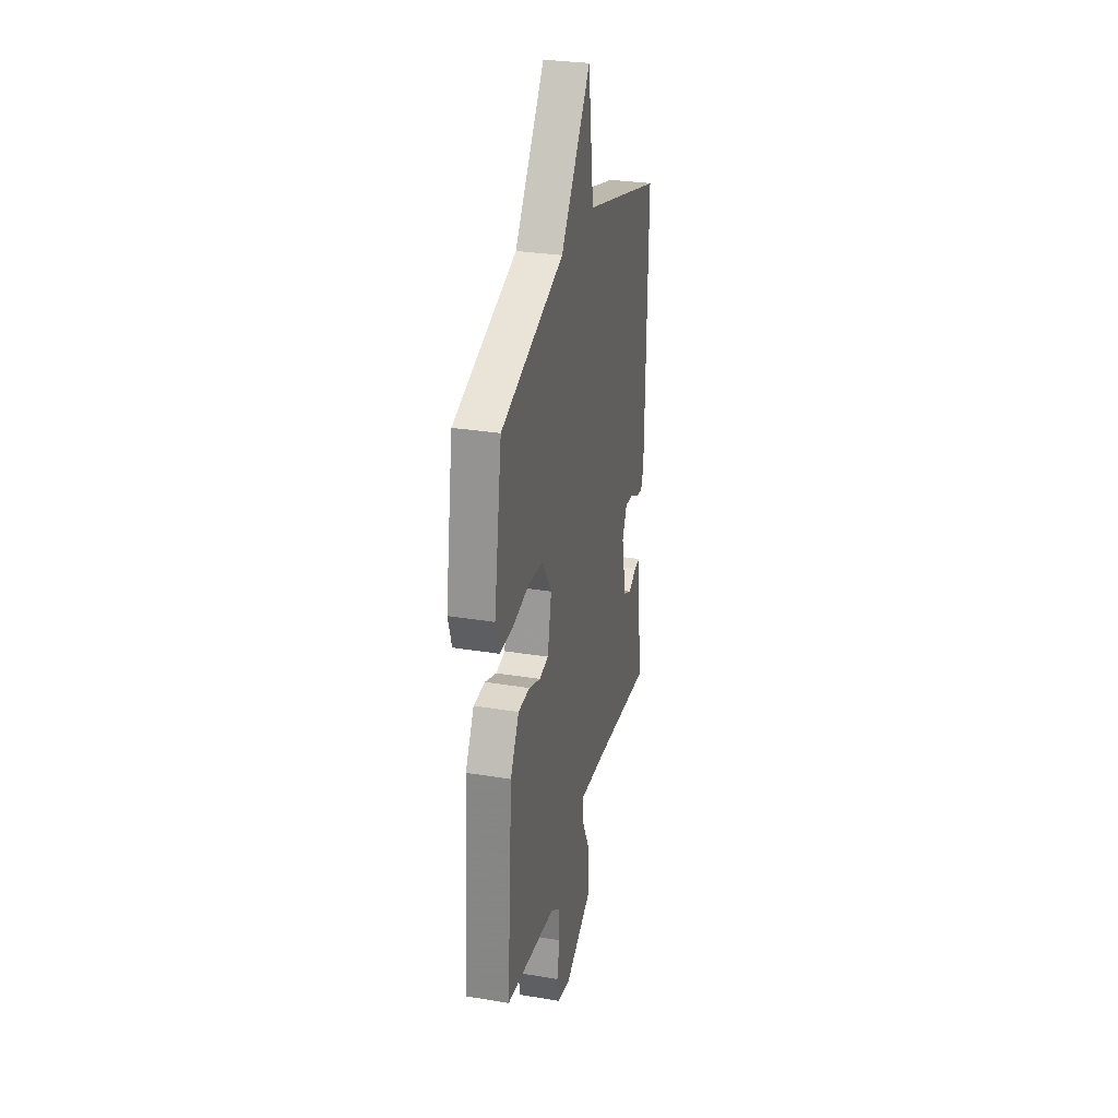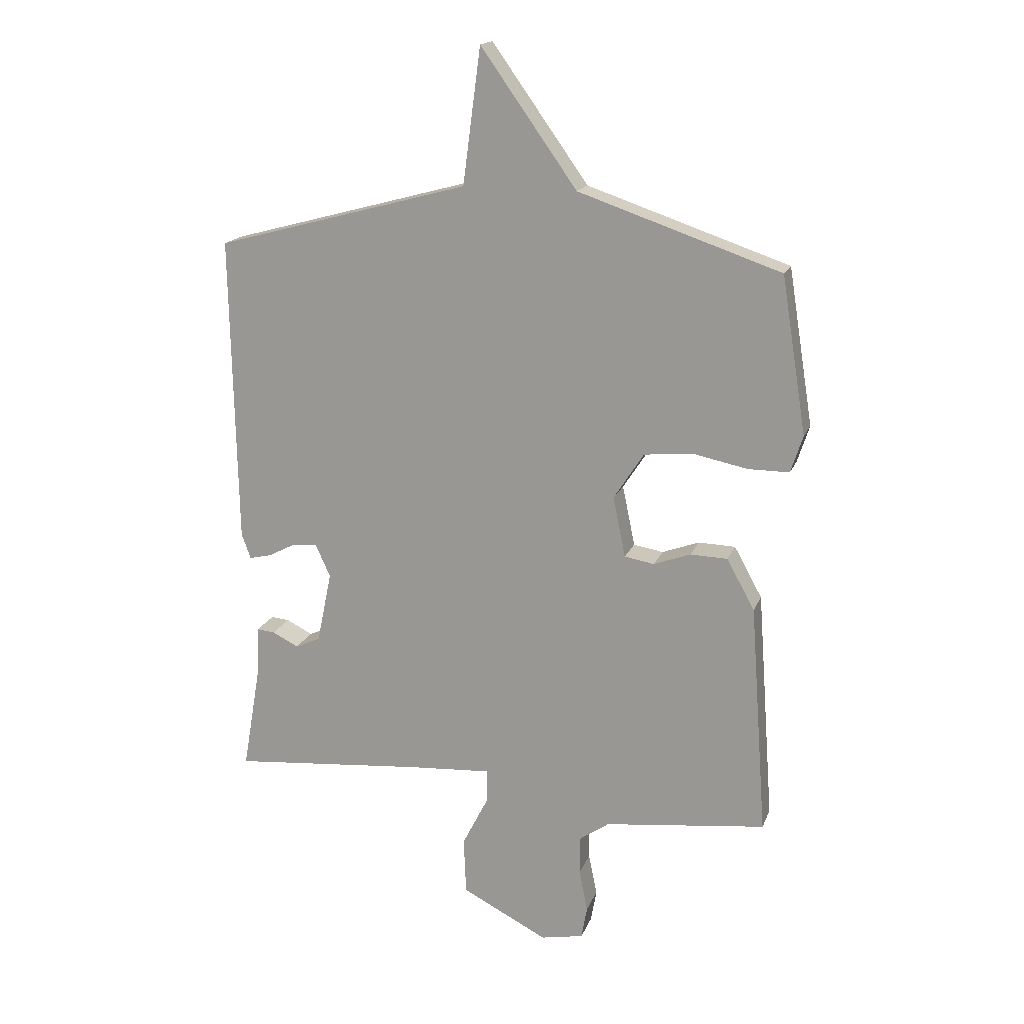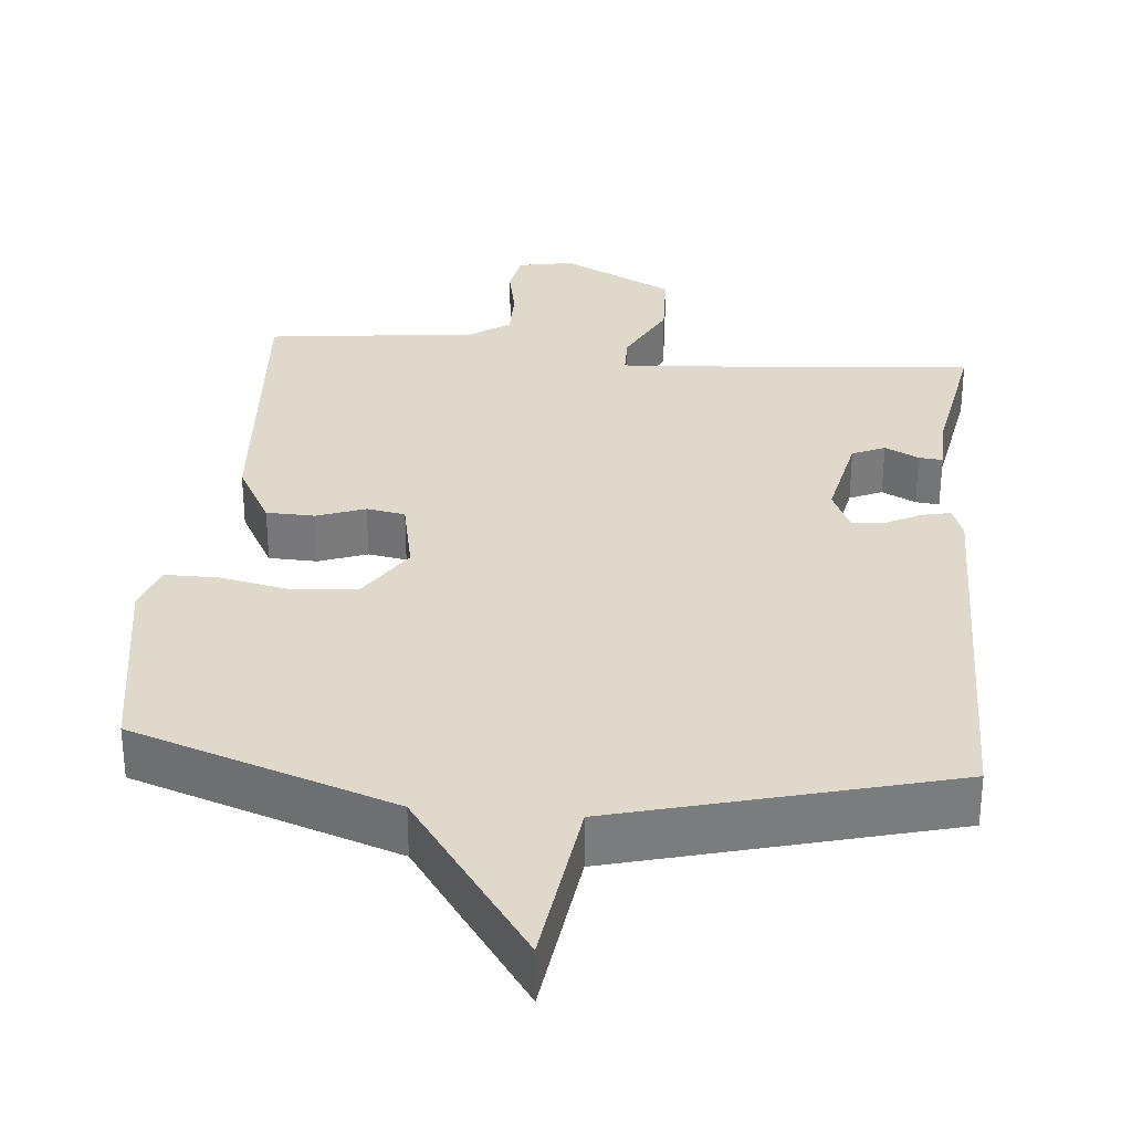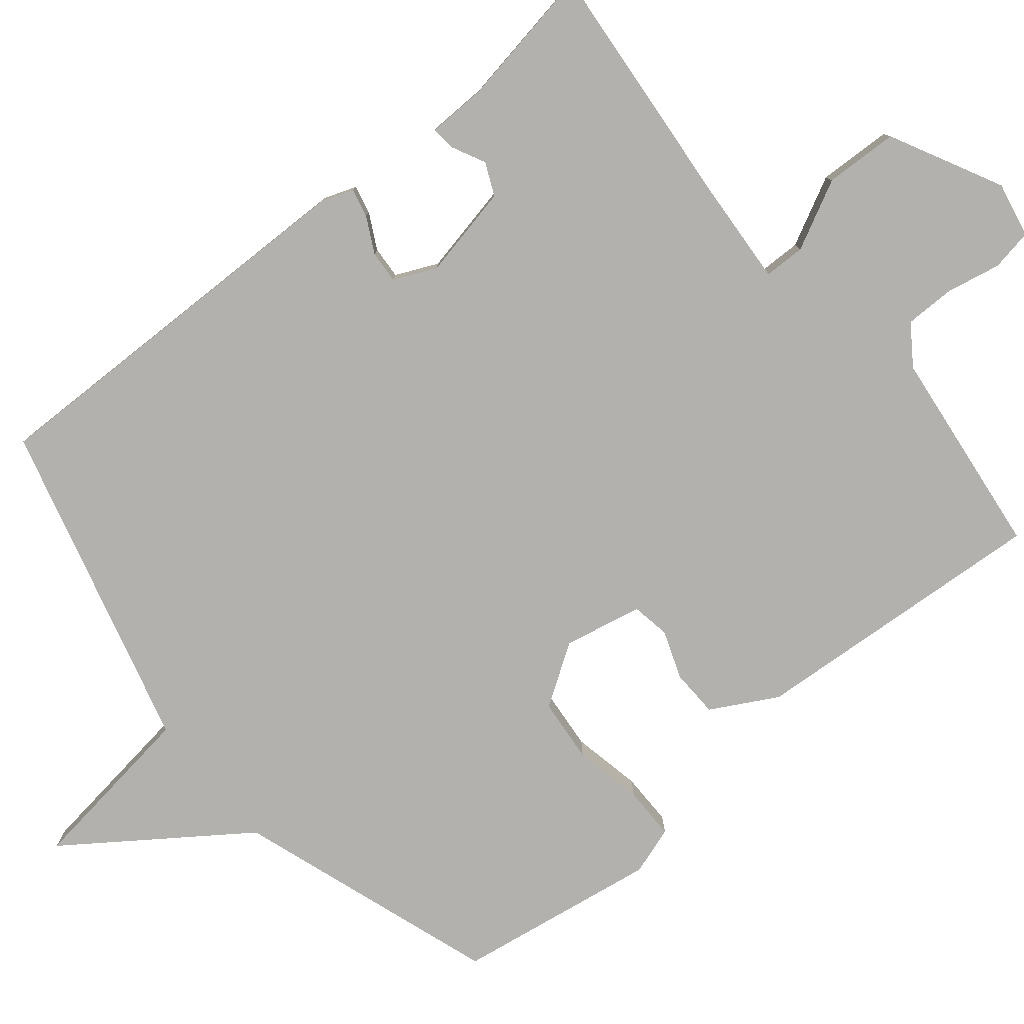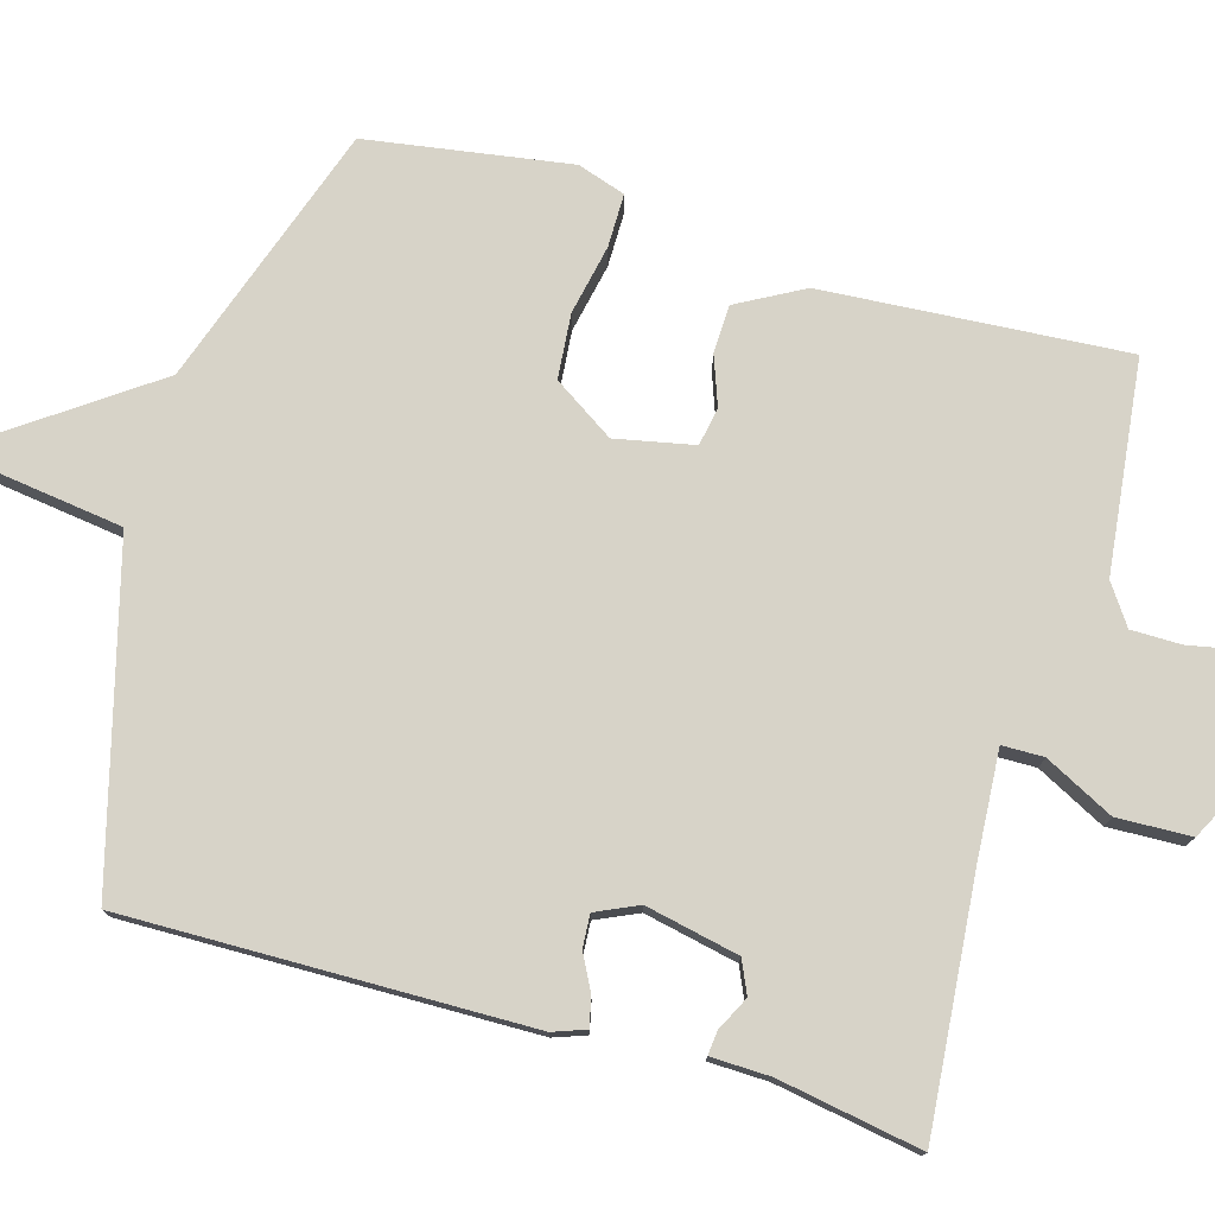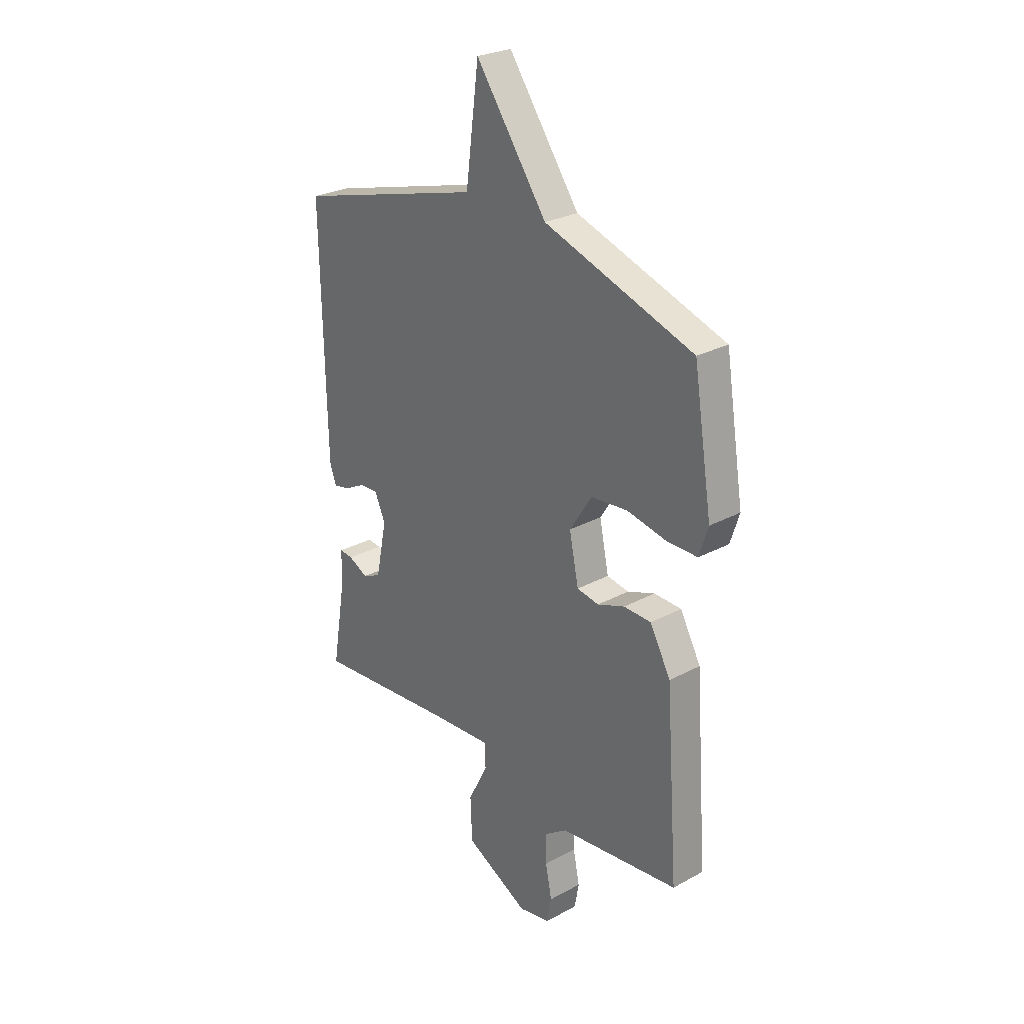
<metadata>
{"format":"obj","ext":"obj","renderer":"f3d","projection":"perspective","resolution":1024,"background":"white","views":[{"elev":29.5,"azim":-76.3,"up":"+Z"},{"elev":17.2,"azim":-163.3,"up":"+Z"},{"elev":31.8,"azim":5.4,"up":"+Y"},{"elev":-79.3,"azim":129.5,"up":"+Y"},{"elev":76.8,"azim":106.3,"up":"+Y"},{"elev":26.9,"azim":-130.1,"up":"+Z"}]}
</metadata>
<code>
v 0.5 0.07 0.5
v 0.49 0.07 -0.043
v 0.474 0.07 -0.087
v 0.435 0.07 -0.078
v 0.387 0.07 -0.053
v 0.343 0.07 -0.05
v 0.317 0.07 -0.107
v 0.343 0.07 -0.233
v 0.387 0.07 -0.253
v 0.433 0.07 -0.23
v 0.465 0.07 -0.227
v 0.467 0.07 -0.307
v 0.5 0.07 -0.5
v 0.16 0.07 -0.469
v 0.016 0.07 -0.459
v 0.015 0.07 -0.515
v 0.062 0.07 -0.608
v 0.058 0.07 -0.708
v -0.093 0.07 -0.785
v -0.168 0.07 -0.77
v -0.178 0.07 -0.713
v -0.163 0.07 -0.639
v -0.163 0.07 -0.571
v -0.216 0.07 -0.534
v -0.5 0.07 -0.5
v -0.47 0.07 -0.092
v -0.421 0.07 -0.003
v -0.356 0.07 -0.001
v -0.291 0.07 -0.025
v -0.239 0.07 -0.016
v -0.217 0.07 0.09
v -0.27 0.07 0.172
v -0.357 0.07 0.18
v -0.451 0.07 0.161
v -0.523 0.07 0.161
v -0.544 0.07 0.226
v -0.5 0.07 0.5
v -0.146 0.07 0.62
v 0.023 0.07 0.857
v 0.054 0.07 0.62
v 0.5 0 0.5
v 0.49 0 -0.043
v 0.474 0 -0.087
v 0.435 0 -0.078
v 0.387 0 -0.053
v 0.343 0 -0.05
v 0.317 0 -0.107
v 0.343 0 -0.233
v 0.387 0 -0.253
v 0.433 0 -0.23
v 0.465 0 -0.227
v 0.467 0 -0.307
v 0.5 0 -0.5
v 0.16 0 -0.469
v 0.016 0 -0.459
v 0.015 0 -0.515
v 0.062 0 -0.608
v 0.058 0 -0.708
v -0.093 0 -0.785
v -0.168 0 -0.77
v -0.178 0 -0.713
v -0.163 0 -0.639
v -0.163 0 -0.571
v -0.216 0 -0.534
v -0.5 0 -0.5
v -0.47 0 -0.092
v -0.421 0 -0.003
v -0.356 0 -0.001
v -0.291 0 -0.025
v -0.239 0 -0.016
v -0.217 0 0.09
v -0.27 0 0.172
v -0.357 0 0.18
v -0.451 0 0.161
v -0.523 0 0.161
v -0.544 0 0.226
v -0.5 0 0.5
v -0.146 0 0.62
v 0.023 0 0.857
v 0.054 0 0.62
f 38 39 40
f 38 40 1
f 37 38 1
f 36 37 1
f 35 36 1
f 34 35 1
f 33 34 1
f 32 33 1
f 31 32 1 2
f 30 31 2
f 29 30 2
f 27 28 29
f 26 27 29
f 25 26 29
f 24 25 29
f 23 24 29
f 20 21 22
f 19 20 22
f 18 19 22
f 17 18 22
f 16 17 22
f 15 16 22 23
f 12 13 14
f 12 14 15
f 11 12 15
f 10 11 15
f 9 10 15
f 8 9 15
f 15 23 29
f 8 15 29
f 7 8 29
f 2 3 4 5
f 2 5 6
f 29 2 6
f 6 7 29
f 80 79 78
f 41 80 78
f 41 78 77
f 41 77 76
f 41 76 75
f 41 75 74
f 41 74 73
f 41 73 72
f 42 41 72 71
f 42 71 70
f 42 70 69
f 69 68 67
f 69 67 66
f 69 66 65
f 69 65 64
f 69 64 63
f 62 61 60
f 62 60 59
f 62 59 58
f 62 58 57
f 62 57 56
f 63 62 56 55
f 54 53 52
f 55 54 52
f 55 52 51
f 55 51 50
f 55 50 49
f 55 49 48
f 69 63 55
f 69 55 48
f 69 48 47
f 45 44 43 42
f 46 45 42
f 46 42 69
f 69 47 46
f 1 41 42 2
f 2 42 43 3
f 3 43 44 4
f 4 44 45 5
f 5 45 46 6
f 6 46 47 7
f 7 47 48 8
f 8 48 49 9
f 9 49 50 10
f 10 50 51 11
f 11 51 52 12
f 12 52 53 13
f 13 53 54 14
f 14 54 55 15
f 15 55 56 16
f 16 56 57 17
f 17 57 58 18
f 18 58 59 19
f 19 59 60 20
f 20 60 61 21
f 21 61 62 22
f 22 62 63 23
f 23 63 64 24
f 24 64 65 25
f 25 65 66 26
f 26 66 67 27
f 27 67 68 28
f 28 68 69 29
f 29 69 70 30
f 30 70 71 31
f 31 71 72 32
f 32 72 73 33
f 33 73 74 34
f 34 74 75 35
f 35 75 76 36
f 36 76 77 37
f 37 77 78 38
f 38 78 79 39
f 39 79 80 40
f 40 80 41 1

</code>
